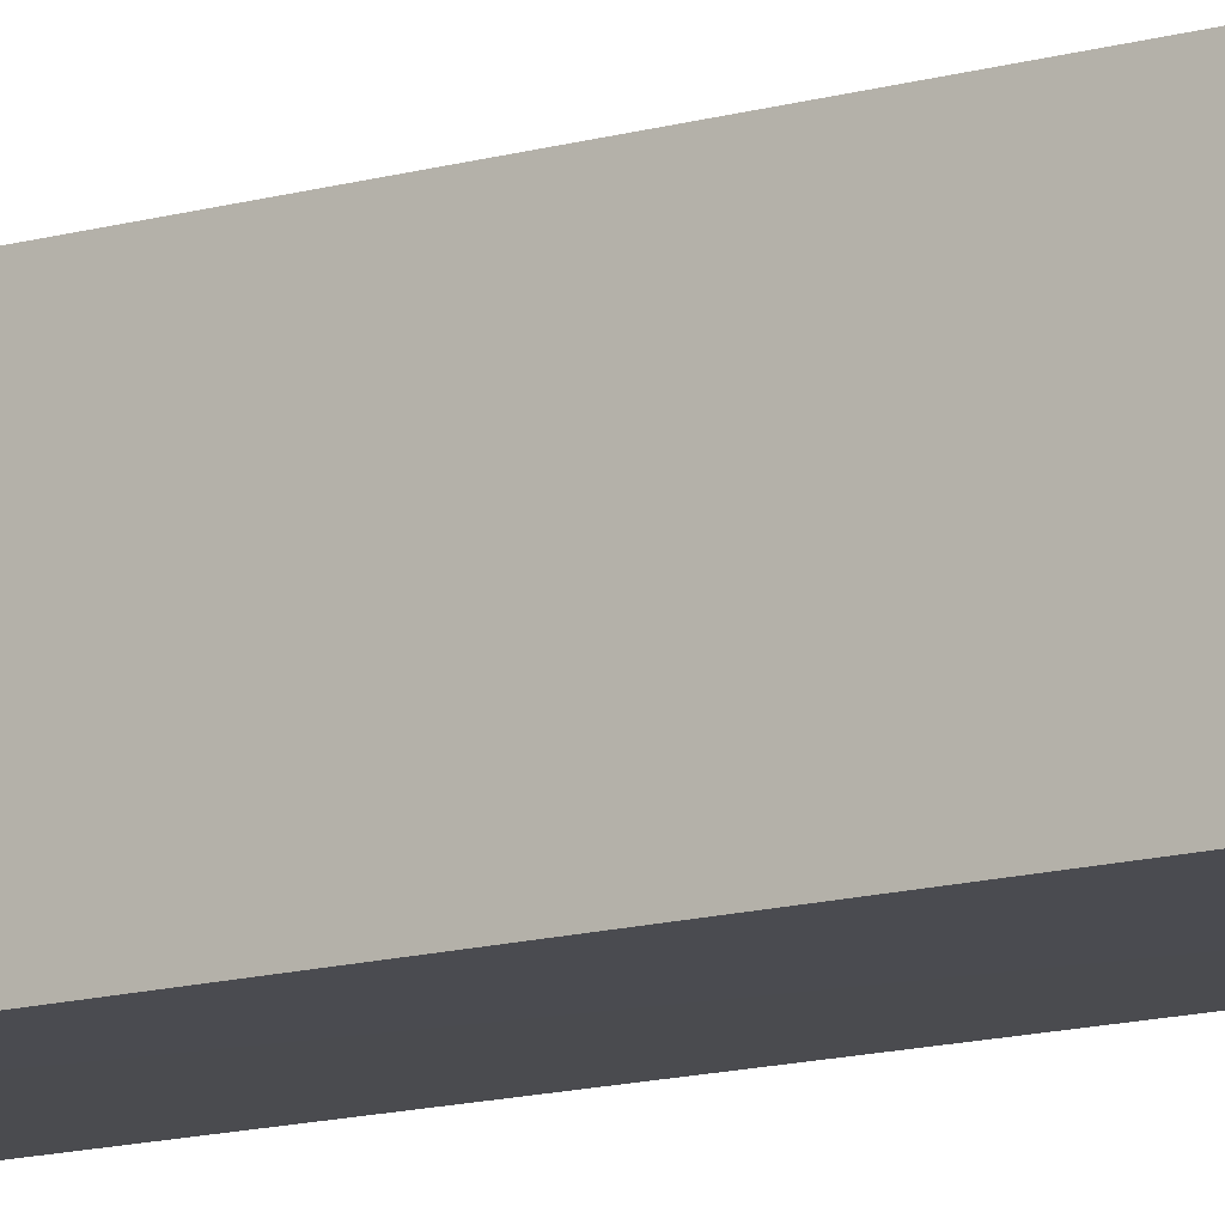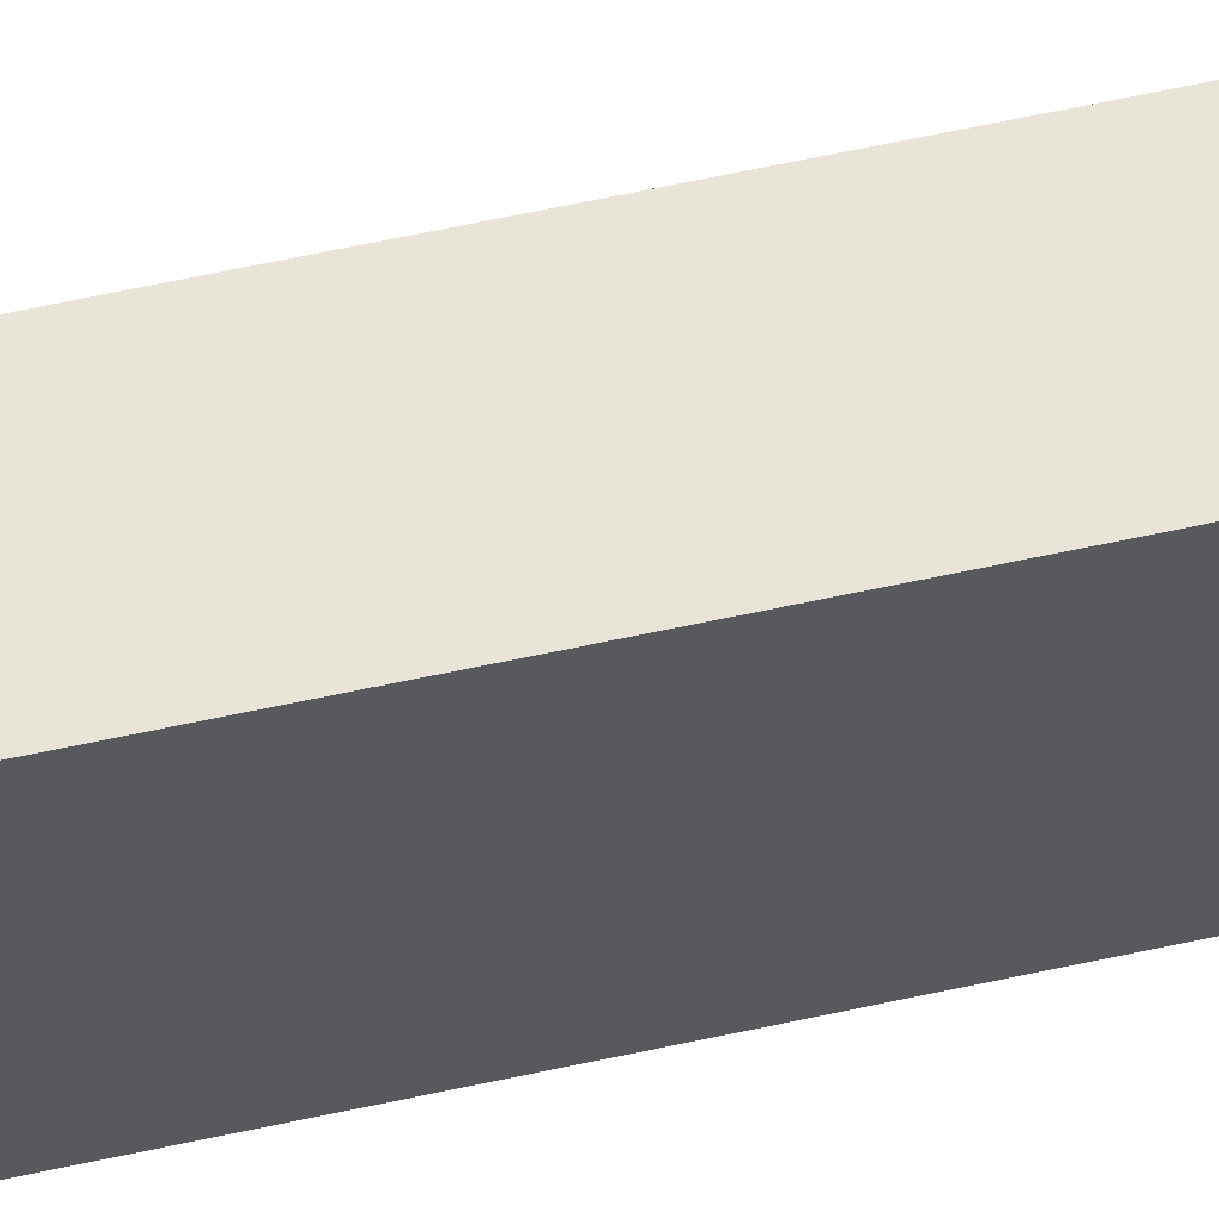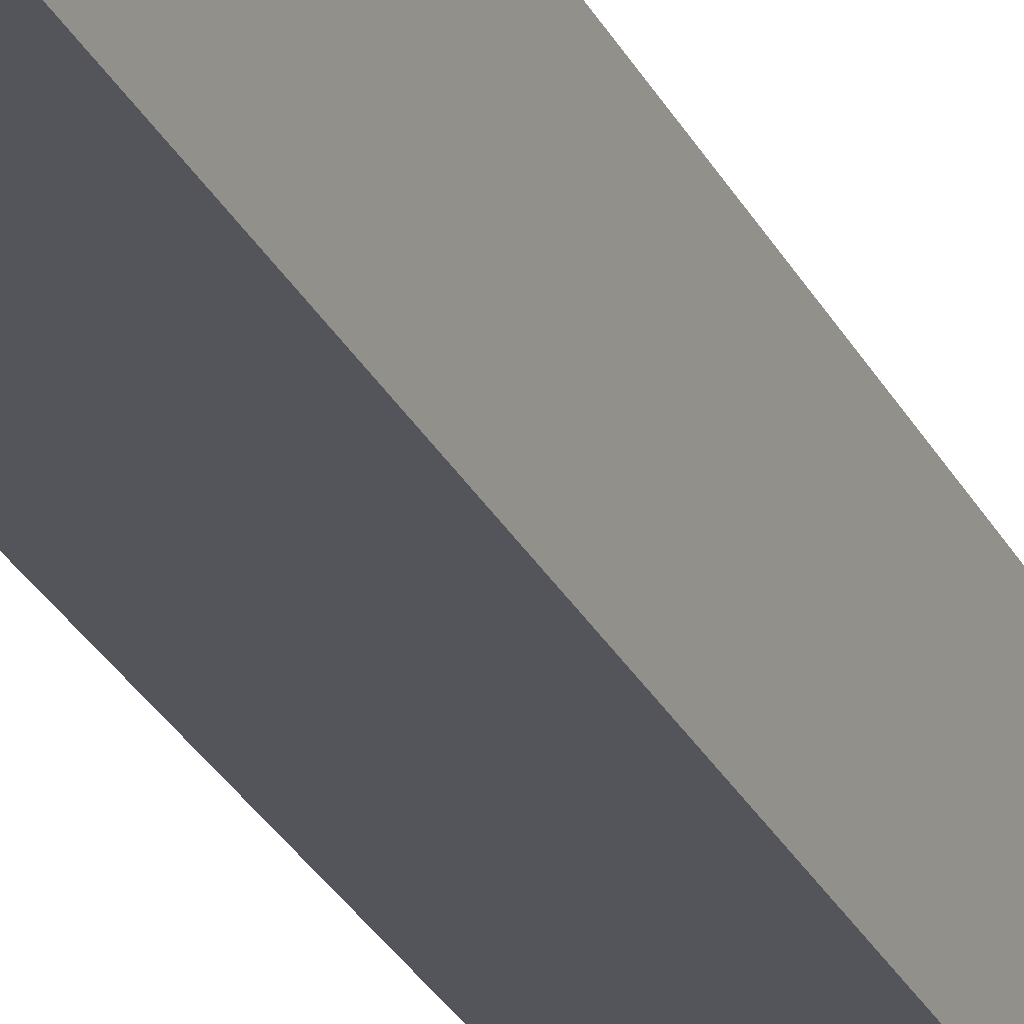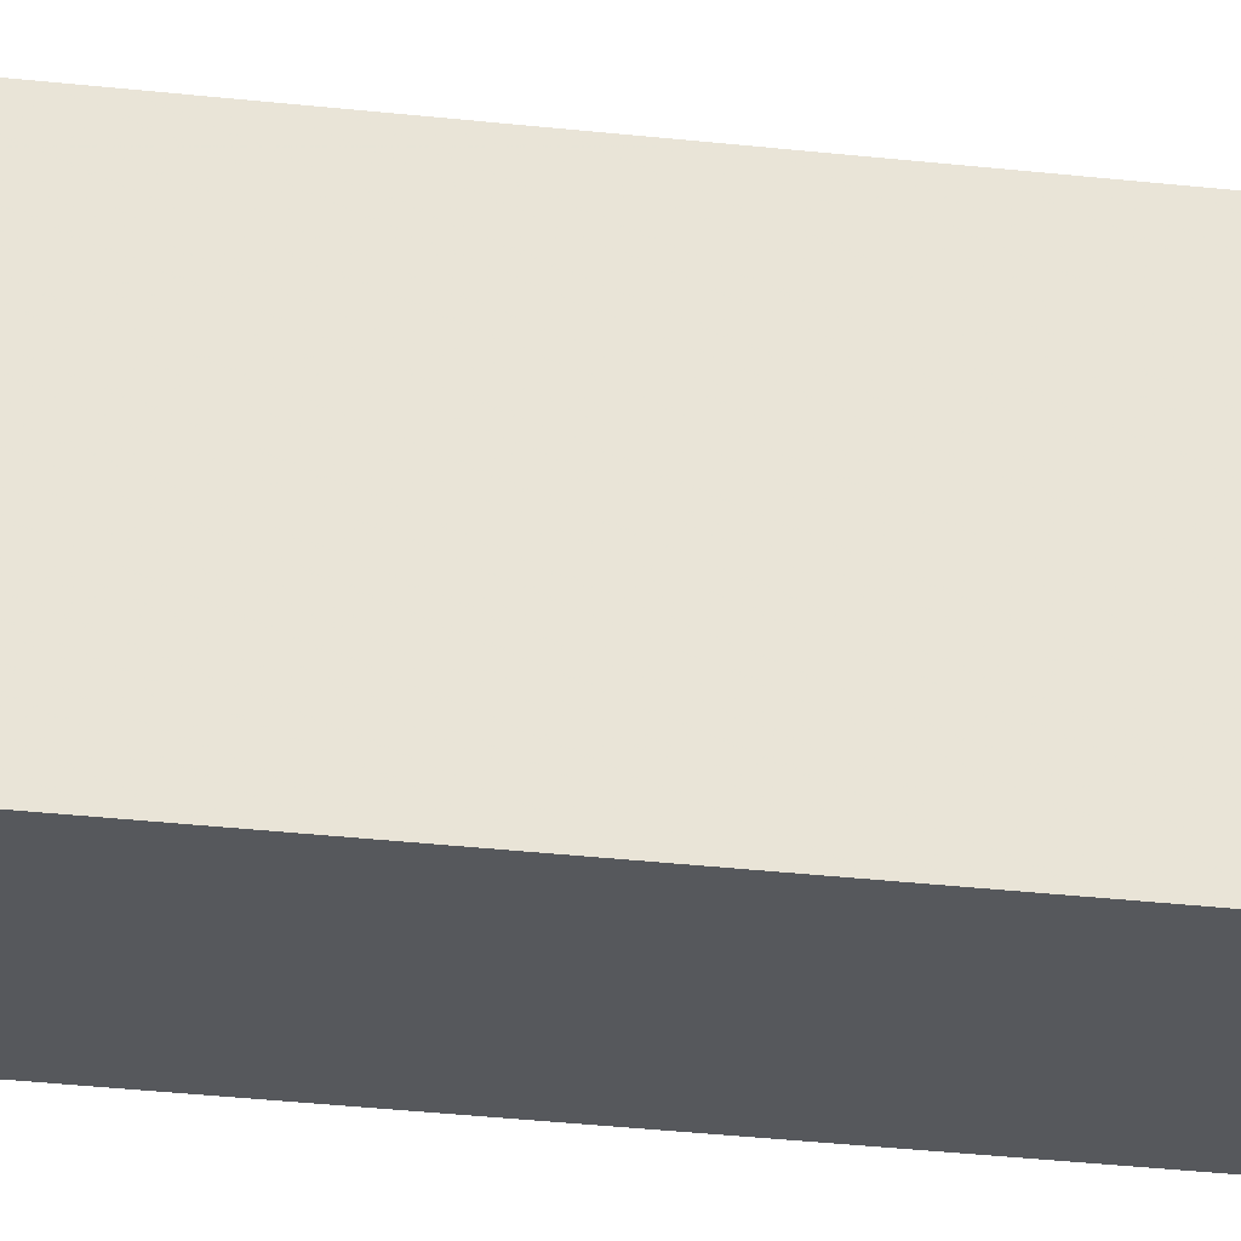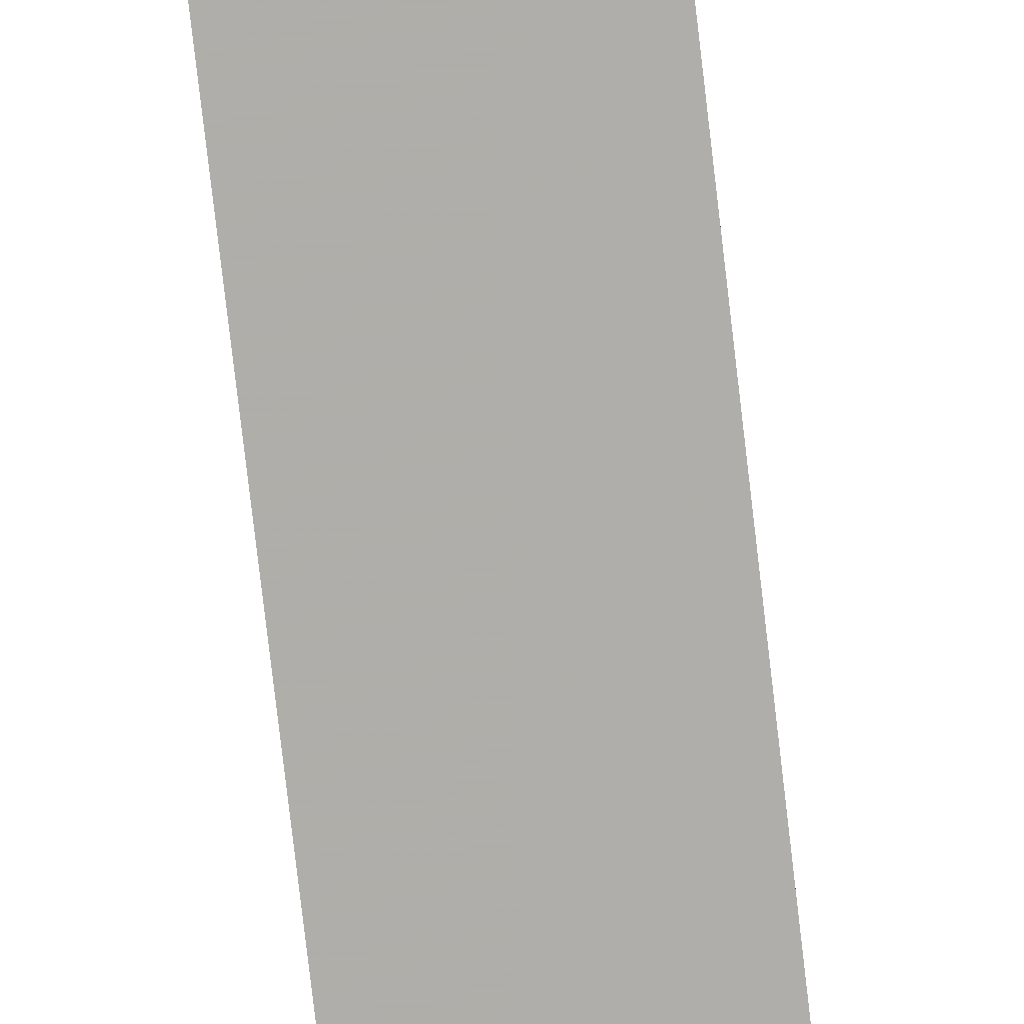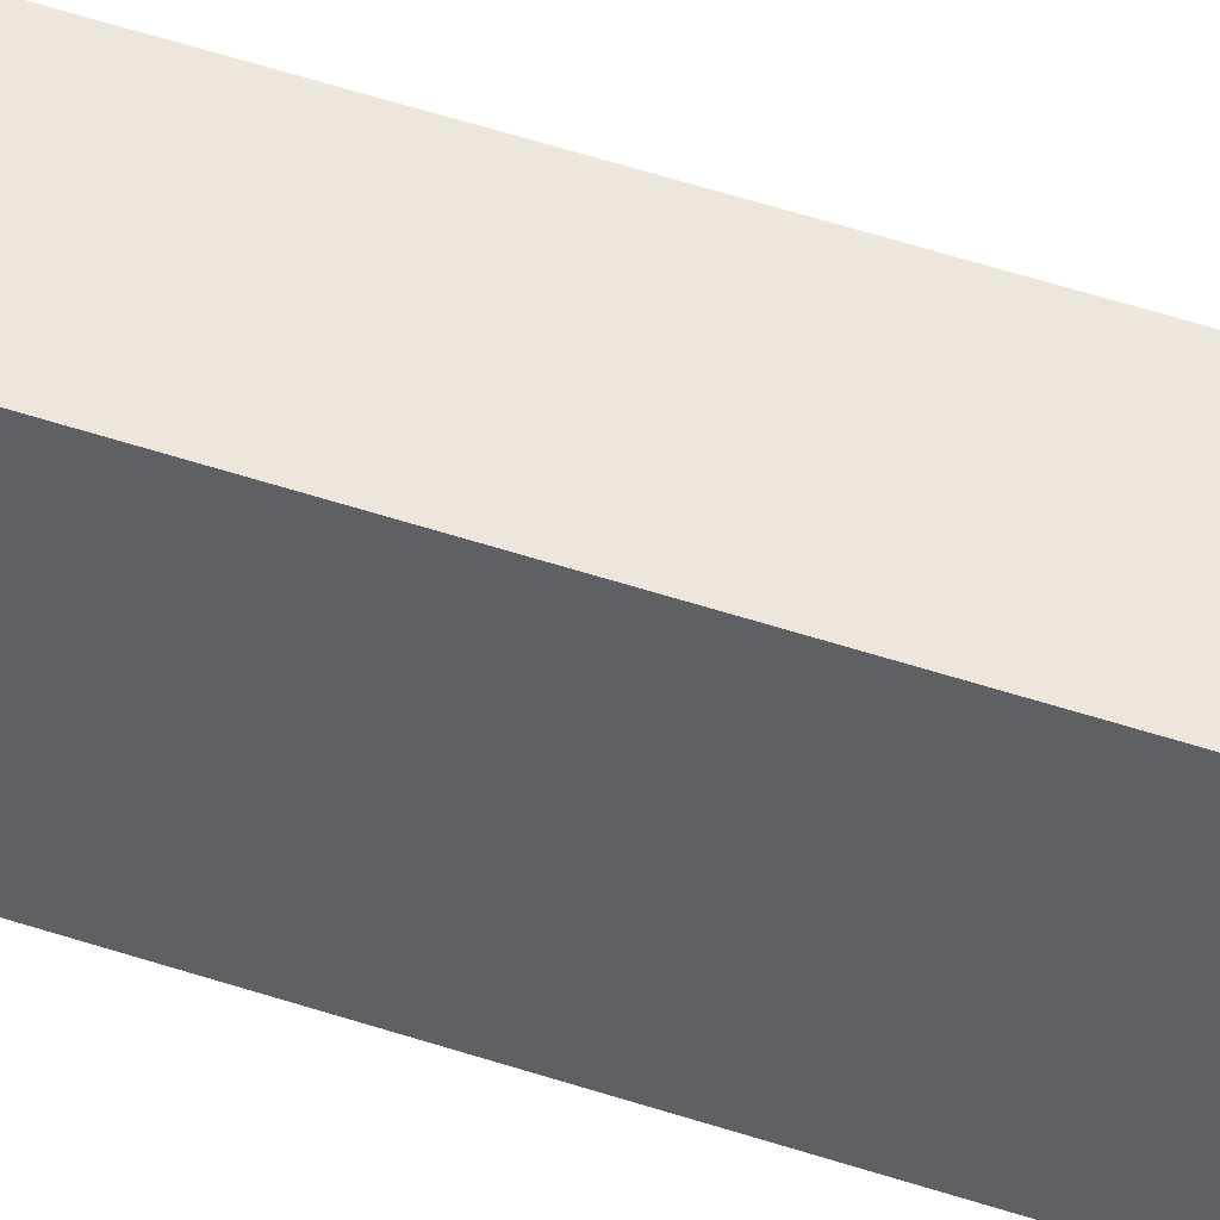
<metadata>
{"format":"obj","ext":"obj","renderer":"f3d","projection":"perspective","resolution":1024,"background":"white","views":[{"elev":-11.7,"azim":126.7,"up":"+Z"},{"elev":61.3,"azim":-102.6,"up":"+Z"},{"elev":-26.1,"azim":-159.0,"up":"+Z"},{"elev":-24.9,"azim":78.7,"up":"+Z"},{"elev":-76.8,"azim":6.6,"up":"+Z"},{"elev":53.6,"azim":-70.6,"up":"+Z"}]}
</metadata>
<code>
v 0.3143 0.04308 0.07607
v 0.3143 -0.06657 0.07607
v 0.3154 -0.06657 0.06183
v 0.3053 0.04308 0.06123
v 0.3057 -0.06657 0.07607
v 0.3154 0.04308 0.06183
v 0.3058 0.04308 0.07607
v 0.3053 -0.06657 0.06127
f 1 2 3
f 5 2 1
f 5 3 2
f 6 1 3
f 6 3 4
f 6 4 1
f 7 5 1
f 7 1 4
f 7 4 5
f 8 5 4
f 8 4 3
f 8 3 5

</code>
